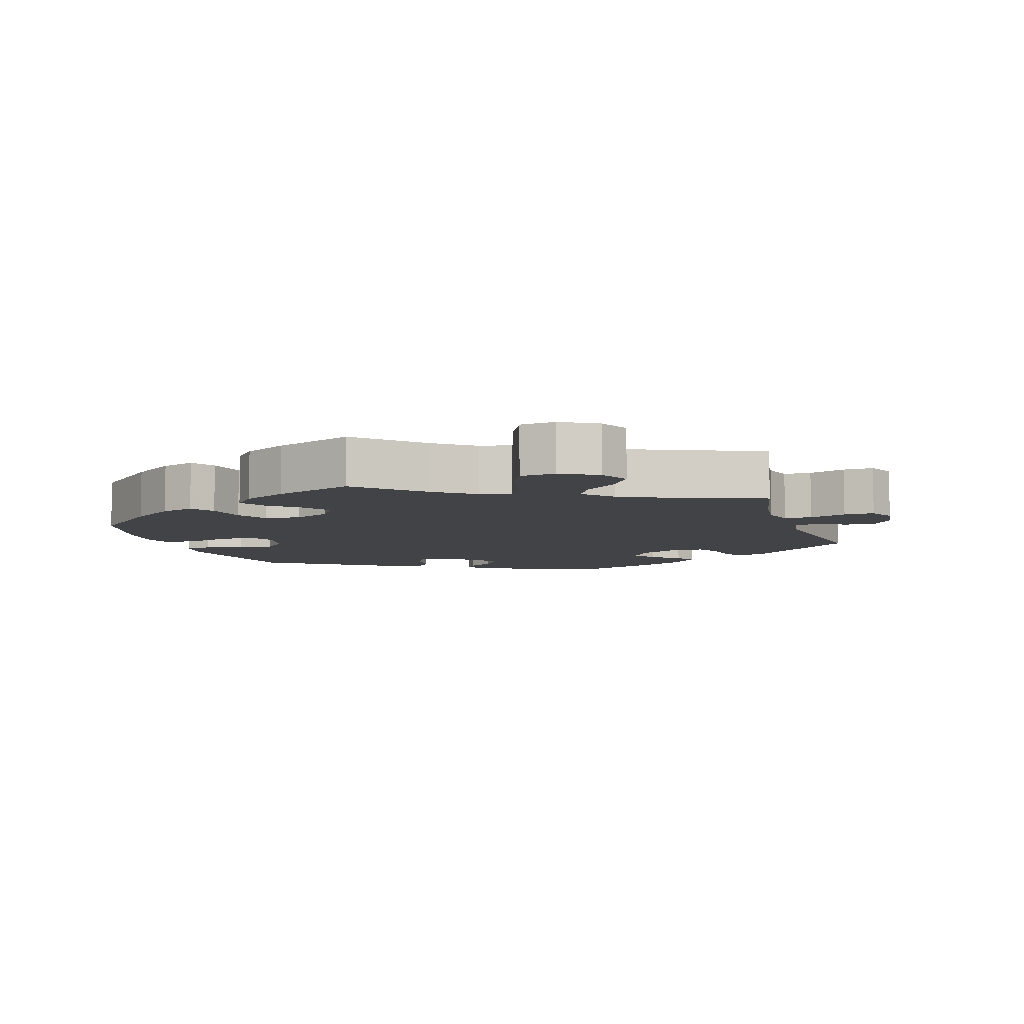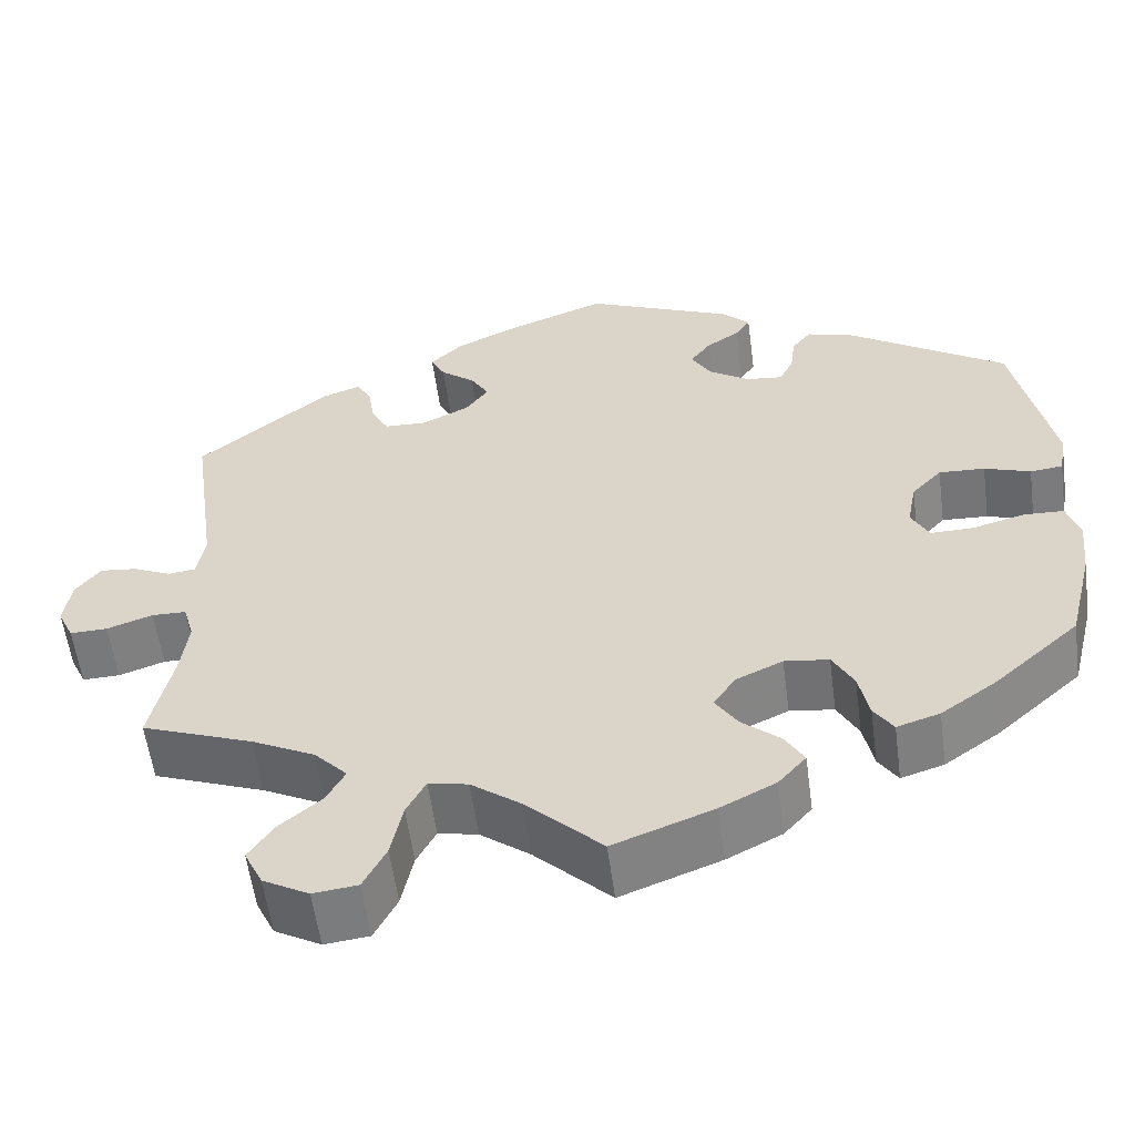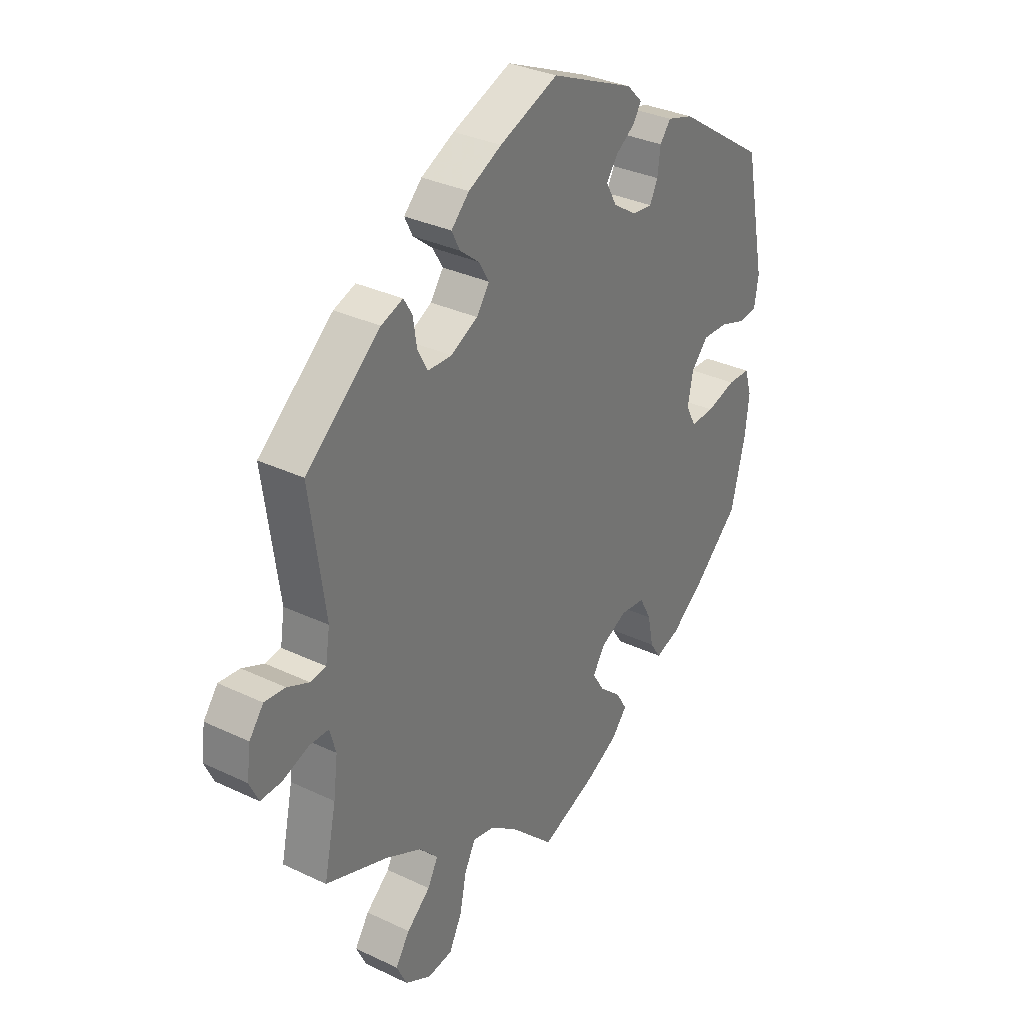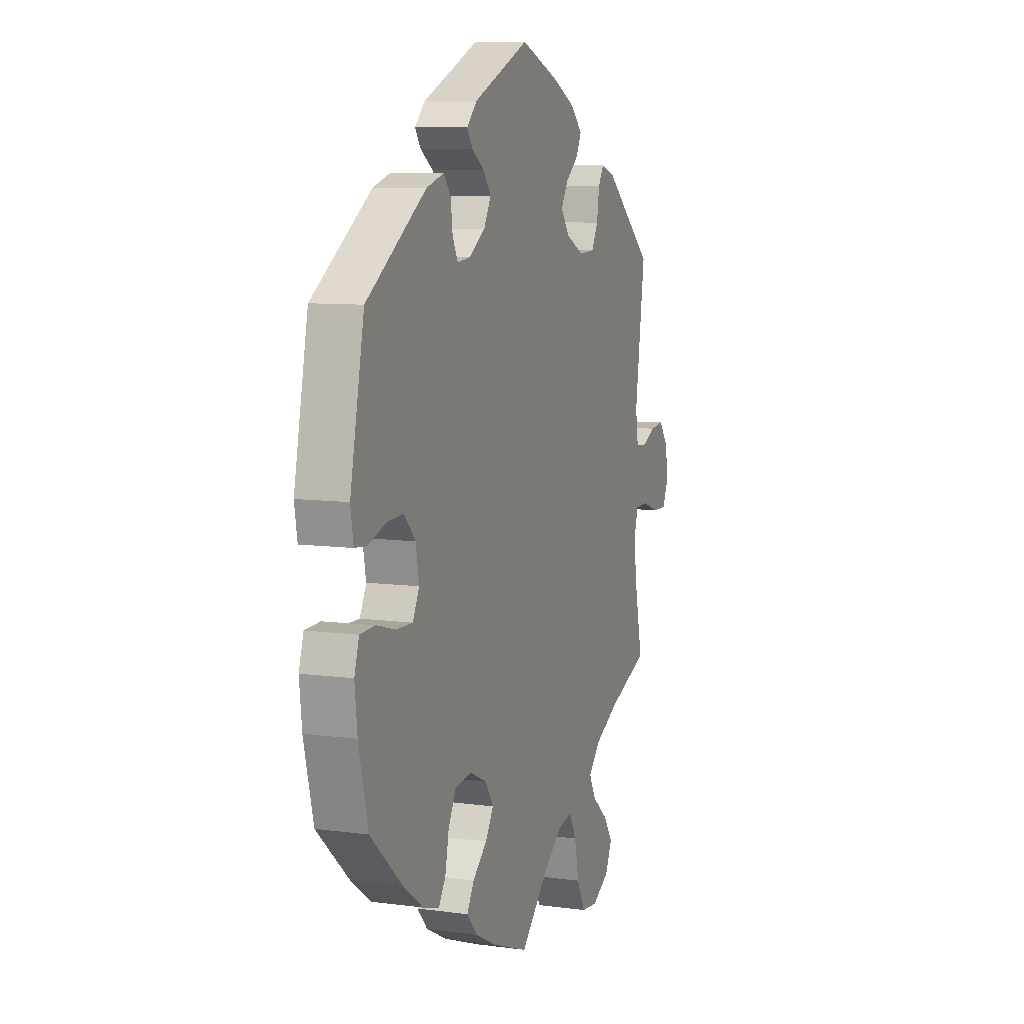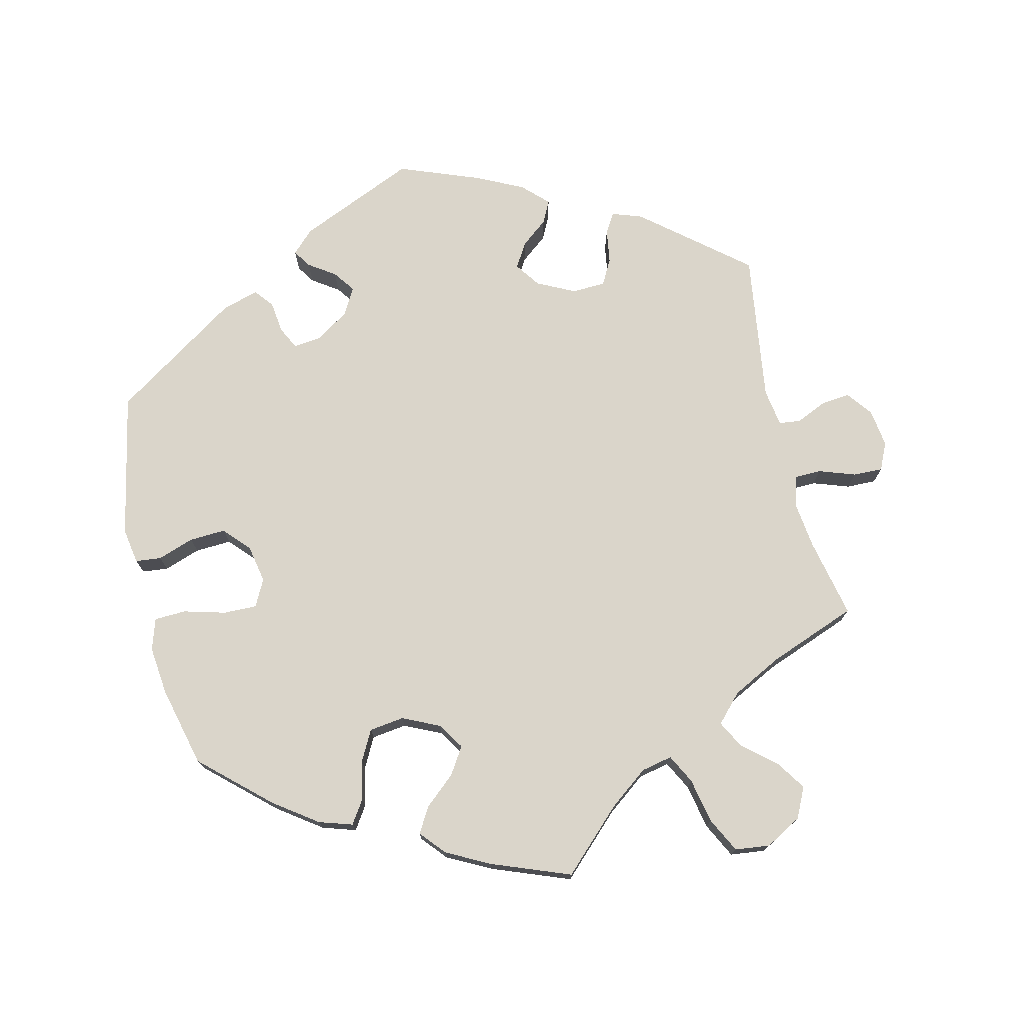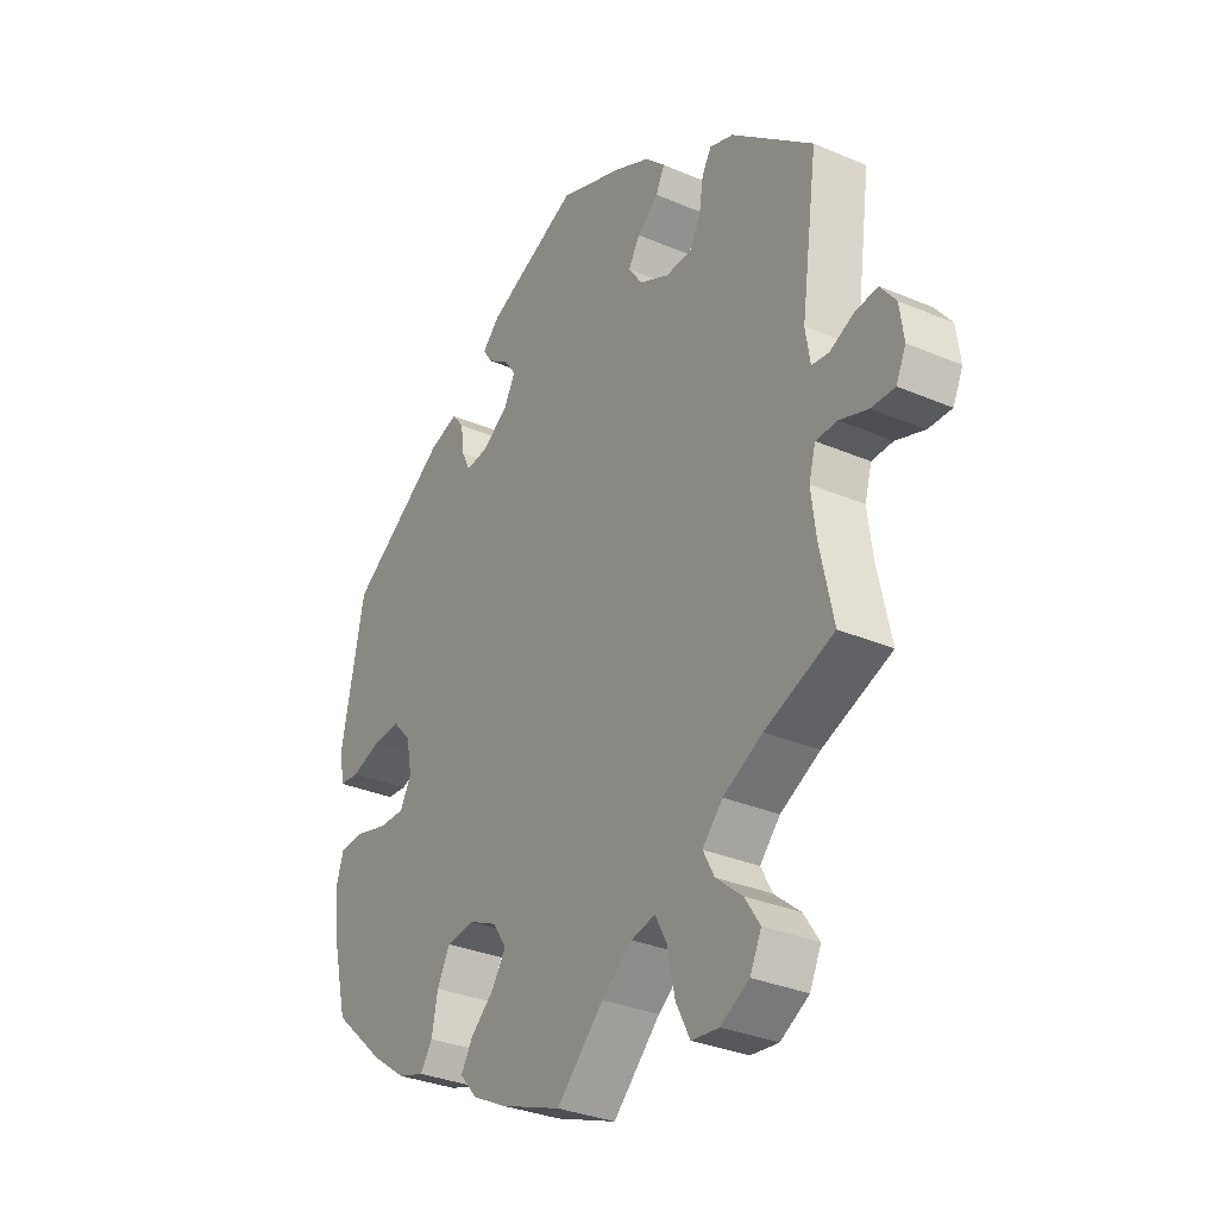
<metadata>
{"format":"obj","ext":"obj","renderer":"f3d","projection":"perspective","resolution":1024,"background":"white","views":[{"elev":-7.2,"azim":-162.0,"up":"+Y"},{"elev":-57.4,"azim":7.6,"up":"+Z"},{"elev":32.8,"azim":-56.6,"up":"+Z"},{"elev":8.7,"azim":110.1,"up":"+Z"},{"elev":74.2,"azim":166.8,"up":"+Y"},{"elev":-31.9,"azim":-121.0,"up":"+Z"}]}
</metadata>
<code>
v -0.174 0.07 0.435
v 0.449 0.07 -0.082
v 0.202 0.07 0.348
v 0.534 0.07 0.032
v 0.347 0.07 0.437
v 0.178 0.07 0.542
v -0.22 0.07 -0.52
v 0.573 0.07 0.036
v 0.537 0.07 0.31
v -0.637 0.07 0.047
v 0.291 0.07 0.454
v 0.567 0.07 -0.188
v -0.556 0.07 -0.071
v 0.149 0.07 -0.343
v -0.656 0.07 -0.091
v 0.435 0.07 -0.402
v 0.218 0.07 -0.503
v 0.56 0.07 -0.067
v -0.511 0.07 -0.19
v 0.295 0.07 -0.43
v 0.193 0.07 0.482
v 0.153 0.07 0.455
v 0 0.07 0.62
v -0.124 0.07 0.573
v 0.185 0.07 -0.541
v -0.502 0.07 -0.118
v -0.197 0.07 -0.476
v -0.369 0.07 -0.616
v -0.361 0.07 -0.525
v 0.123 0.07 -0.383
v -0.667 0.07 0.008
v -0.675 0.07 -0.05
v 0.245 0.07 0.343
v -0.537 0.07 -0.31
v -0.316 0.07 0.425
v -0.537 0.07 0.31
v -0.215 0.07 0.468
v 0.149 0.07 -0.424
v 0.258 0.07 -0.324
v -0.091 0.07 -0.531
v 0.211 0.07 0.509
v 0.119 0.07 -0.575
v -0.261 0.07 -0.641
v -0.236 0.07 0.332
v -0.194 0.07 0.539
v -0.547 0.07 0.021
v 0.195 0.07 -0.464
v 0.512 0.07 -0.065
v -0.234 0.07 -0.588
v -0.391 0.07 -0.57
v -0.404 0.07 -0.361
v -0.505 0.07 0.082
v 0.575 0.07 -0.115
v -0.289 0.07 -0.442
v 0.369 0.07 -0.449
v 0.582 0.07 0.09
v 0.388 0.07 0.015
v 0.537 0.07 -0.31
v 0.479 0.07 0.051
v 0.129 0.07 0.422
v -0.314 0.07 -0.647
v -0.152 0.07 0.398
v 0.268 0.07 0.425
v -0.593 0.07 0.042
v 0.262 0.07 0.377
v -0.514 0.07 0.025
v 0.205 0.07 -0.317
v -0.334 0.07 0.455
v 0.152 0.07 0.381
v -0.515 0.07 -0.072
v -0.308 0.07 0.373
v 0.398 0.07 -0.083
v 0 0.07 -0.62
v 0.283 0.07 -0.371
v -0.611 0.07 -0.09
v -0.311 0.07 -0.483
v -0.287 0.07 0.334
v -0.328 0.07 -0.4
v -0.179 0.07 0.36
v 0.318 0.07 -0.465
v 0.377 0.07 -0.042
v -0.232 0.07 0.502
v 0.424 0.07 0.054
v -0.38 0.07 0.439
v -0.15 0.07 -0.486
v -0.174 -0 0.435
v 0.449 -0 -0.082
v 0.202 -0 0.348
v 0.534 -0 0.032
v 0.347 -0 0.437
v 0.178 -0 0.542
v -0.22 -0 -0.52
v 0.573 -0 0.036
v 0.537 -0 0.31
v -0.637 -0 0.047
v 0.291 -0 0.454
v 0.567 -0 -0.188
v -0.556 -0 -0.071
v 0.149 -0 -0.343
v -0.656 -0 -0.091
v 0.435 -0 -0.402
v 0.218 -0 -0.503
v 0.56 -0 -0.067
v -0.511 -0 -0.19
v 0.295 -0 -0.43
v 0.193 -0 0.482
v 0.153 -0 0.455
v 0 -0 0.62
v -0.124 -0 0.573
v 0.185 -0 -0.541
v -0.502 -0 -0.118
v -0.197 -0 -0.476
v -0.369 -0 -0.616
v -0.361 -0 -0.525
v 0.123 -0 -0.383
v -0.667 -0 0.008
v -0.675 -0 -0.05
v 0.245 -0 0.343
v -0.537 -0 -0.31
v -0.316 -0 0.425
v -0.537 -0 0.31
v -0.215 -0 0.468
v 0.149 -0 -0.424
v 0.258 -0 -0.324
v -0.091 -0 -0.531
v 0.211 -0 0.509
v 0.119 -0 -0.575
v -0.261 -0 -0.641
v -0.236 -0 0.332
v -0.194 -0 0.539
v -0.547 -0 0.021
v 0.195 -0 -0.464
v 0.512 -0 -0.065
v -0.234 -0 -0.588
v -0.391 -0 -0.57
v -0.404 -0 -0.361
v -0.505 -0 0.082
v 0.575 -0 -0.115
v -0.289 -0 -0.442
v 0.369 -0 -0.449
v 0.582 -0 0.09
v 0.388 -0 0.015
v 0.537 -0 -0.31
v 0.479 -0 0.051
v 0.129 -0 0.422
v -0.314 -0 -0.647
v -0.152 -0 0.398
v 0.268 -0 0.425
v -0.593 -0 0.042
v 0.262 -0 0.377
v -0.514 -0 0.025
v 0.205 -0 -0.317
v -0.334 -0 0.455
v 0.152 -0 0.381
v -0.515 -0 -0.072
v -0.308 -0 0.373
v 0.398 -0 -0.083
v 0 -0 -0.62
v 0.283 -0 -0.371
v -0.611 -0 -0.09
v -0.311 -0 -0.483
v -0.287 -0 0.334
v -0.328 -0 -0.4
v -0.179 -0 0.36
v 0.318 -0 -0.465
v 0.377 -0 -0.042
v -0.232 -0 0.502
v 0.424 -0 0.054
v -0.38 -0 0.439
v -0.15 -0 -0.486
f 65 63 11 5
f 33 65 5 9
f 3 33 9 56
f 6 41 21 22
f 6 22 60
f 23 6 60
f 24 23 60 69
f 1 37 82 45
f 62 1 45 24
f 84 68 35 71
f 52 36 84 71
f 66 52 71 77
f 31 10 64 46
f 15 32 31 46
f 13 75 15 46
f 70 13 46 66
f 26 70 66 77
f 51 34 19
f 78 51 19 26
f 54 78 26 77
f 28 50 29 76
f 28 76 54
f 61 28 54
f 7 49 43 61
f 27 7 61 54
f 85 27 54 77
f 25 42 73 40
f 38 47 17 25
f 30 38 25 40
f 14 30 40 85
f 55 80 20 74
f 55 74 39
f 16 55 39
f 58 16 39
f 12 58 39 67
f 2 48 18 53
f 72 2 53 12
f 56 8 4 59
f 69 3 56 59
f 62 24 69 59
f 79 62 59 83
f 44 79 83 57
f 14 85 77 44
f 67 14 44 57
f 72 12 67
f 81 72 67
f 57 81 67
f 90 96 148 150
f 94 90 150 118
f 141 94 118 88
f 107 106 126 91
f 145 107 91
f 145 91 108
f 154 145 108 109
f 130 167 122 86
f 109 130 86 147
f 156 120 153 169
f 156 169 121 137
f 162 156 137 151
f 131 149 95 116
f 131 116 117 100
f 131 100 160 98
f 151 131 98 155
f 162 151 155 111
f 104 119 136
f 111 104 136 163
f 162 111 163 139
f 161 114 135 113
f 139 161 113
f 139 113 146
f 146 128 134 92
f 139 146 92 112
f 162 139 112 170
f 125 158 127 110
f 110 102 132 123
f 125 110 123 115
f 170 125 115 99
f 159 105 165 140
f 124 159 140
f 124 140 101
f 124 101 143
f 152 124 143 97
f 138 103 133 87
f 97 138 87 157
f 144 89 93 141
f 144 141 88 154
f 144 154 109 147
f 168 144 147 164
f 142 168 164 129
f 129 162 170 99
f 142 129 99 152
f 152 97 157
f 152 157 166
f 152 166 142
f 56 141 93 8
f 8 93 89 4
f 4 89 144 59
f 59 144 168 83
f 83 168 142 57
f 57 142 166 81
f 81 166 157 72
f 72 157 87 2
f 2 87 133 48
f 48 133 103 18
f 18 103 138 53
f 53 138 97 12
f 12 97 143 58
f 58 143 101 16
f 16 101 140 55
f 55 140 165 80
f 80 165 105 20
f 20 105 159 74
f 74 159 124 39
f 39 124 152 67
f 67 152 99 14
f 14 99 115 30
f 30 115 123 38
f 38 123 132 47
f 47 132 102 17
f 17 102 110 25
f 25 110 127 42
f 42 127 158 73
f 73 158 125 40
f 40 125 170 85
f 85 170 112 27
f 27 112 92 7
f 7 92 134 49
f 49 134 128 43
f 43 128 146 61
f 61 146 113 28
f 28 113 135 50
f 50 135 114 29
f 29 114 161 76
f 76 161 139 54
f 54 139 163 78
f 78 163 136 51
f 51 136 119 34
f 34 119 104 19
f 19 104 111 26
f 26 111 155 70
f 70 155 98 13
f 13 98 160 75
f 75 160 100 15
f 15 100 117 32
f 32 117 116 31
f 31 116 95 10
f 10 95 149 64
f 64 149 131 46
f 46 131 151 66
f 66 151 137 52
f 52 137 121 36
f 36 121 169 84
f 84 169 153 68
f 68 153 120 35
f 35 120 156 71
f 71 156 162 77
f 77 162 129 44
f 44 129 164 79
f 79 164 147 62
f 62 147 86 1
f 1 86 122 37
f 37 122 167 82
f 82 167 130 45
f 45 130 109 24
f 24 109 108 23
f 23 108 91 6
f 6 91 126 41
f 41 126 106 21
f 21 106 107 22
f 22 107 145 60
f 60 145 154 69
f 69 154 88 3
f 3 88 118 33
f 33 118 150 65
f 65 150 148 63
f 63 148 96 11
f 11 96 90 5
f 5 90 94 9
f 9 94 141 56

</code>
